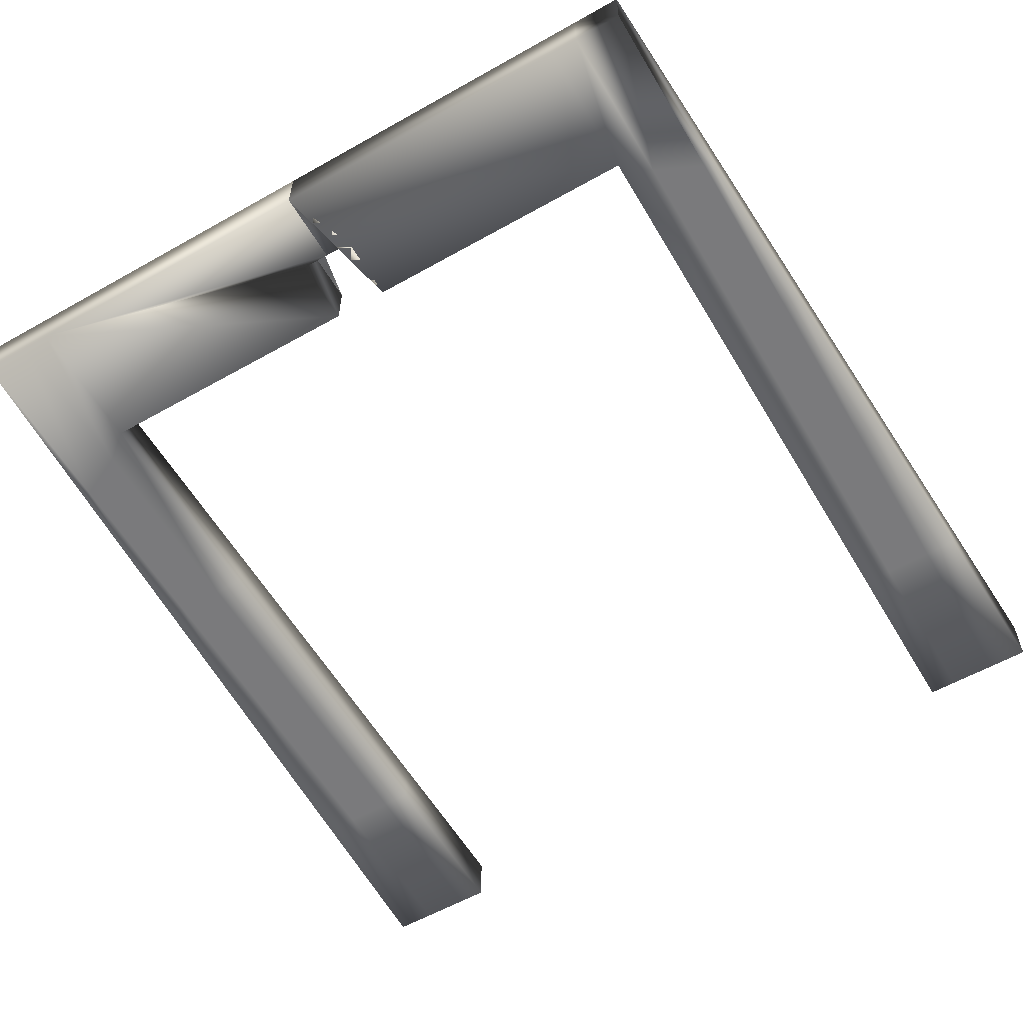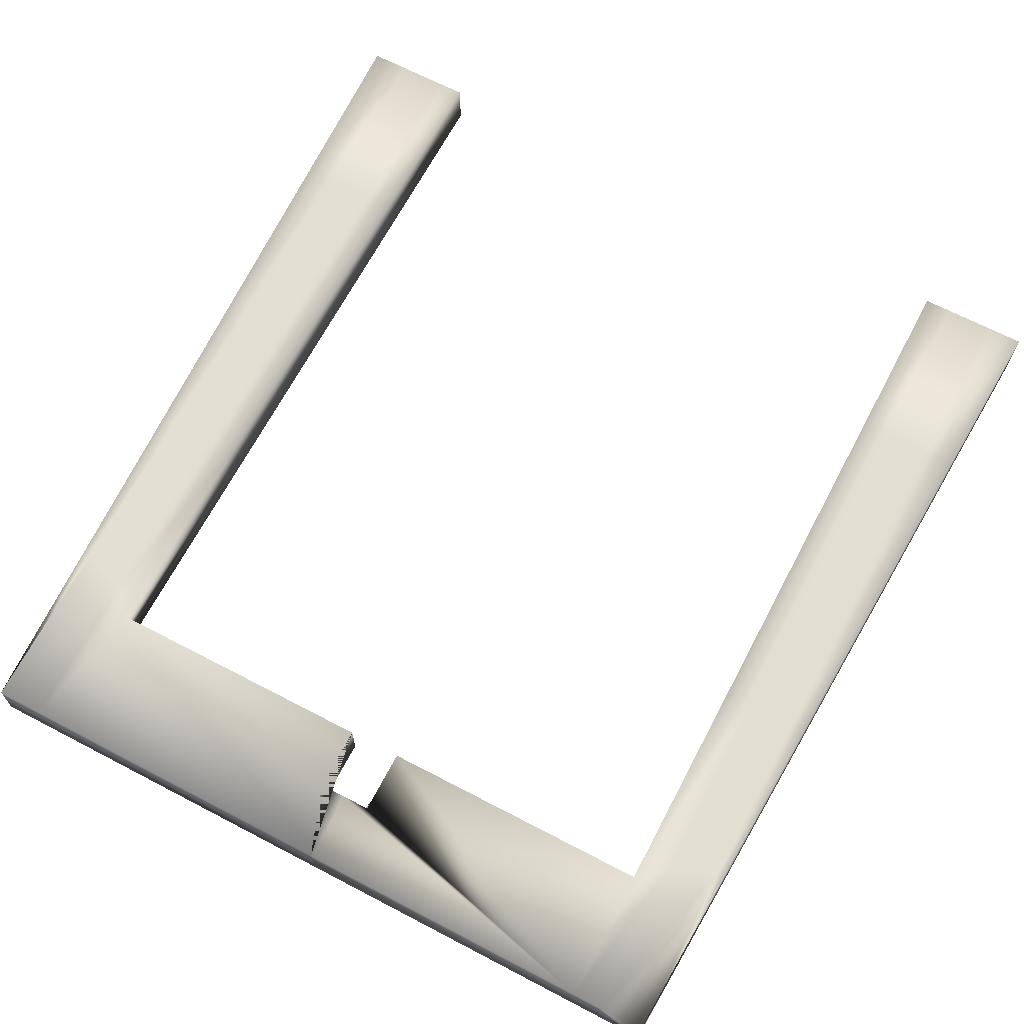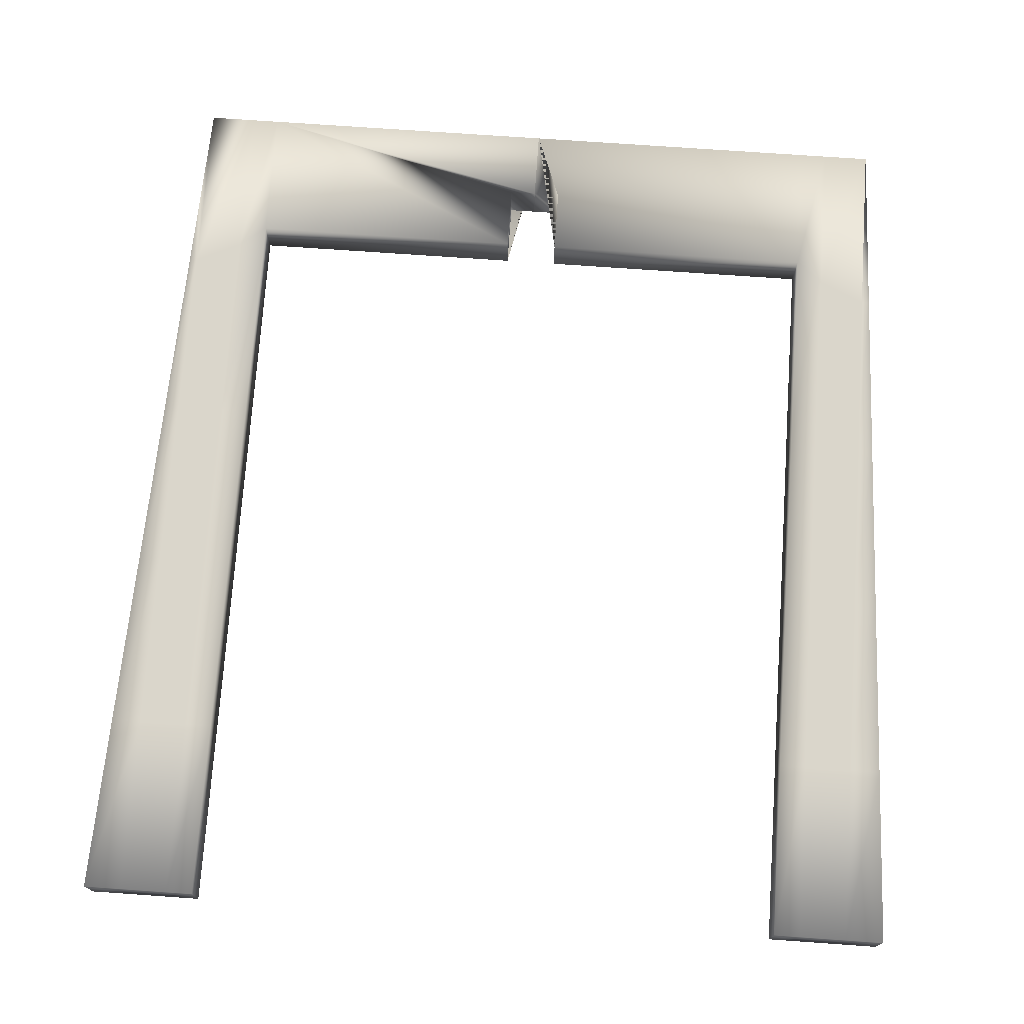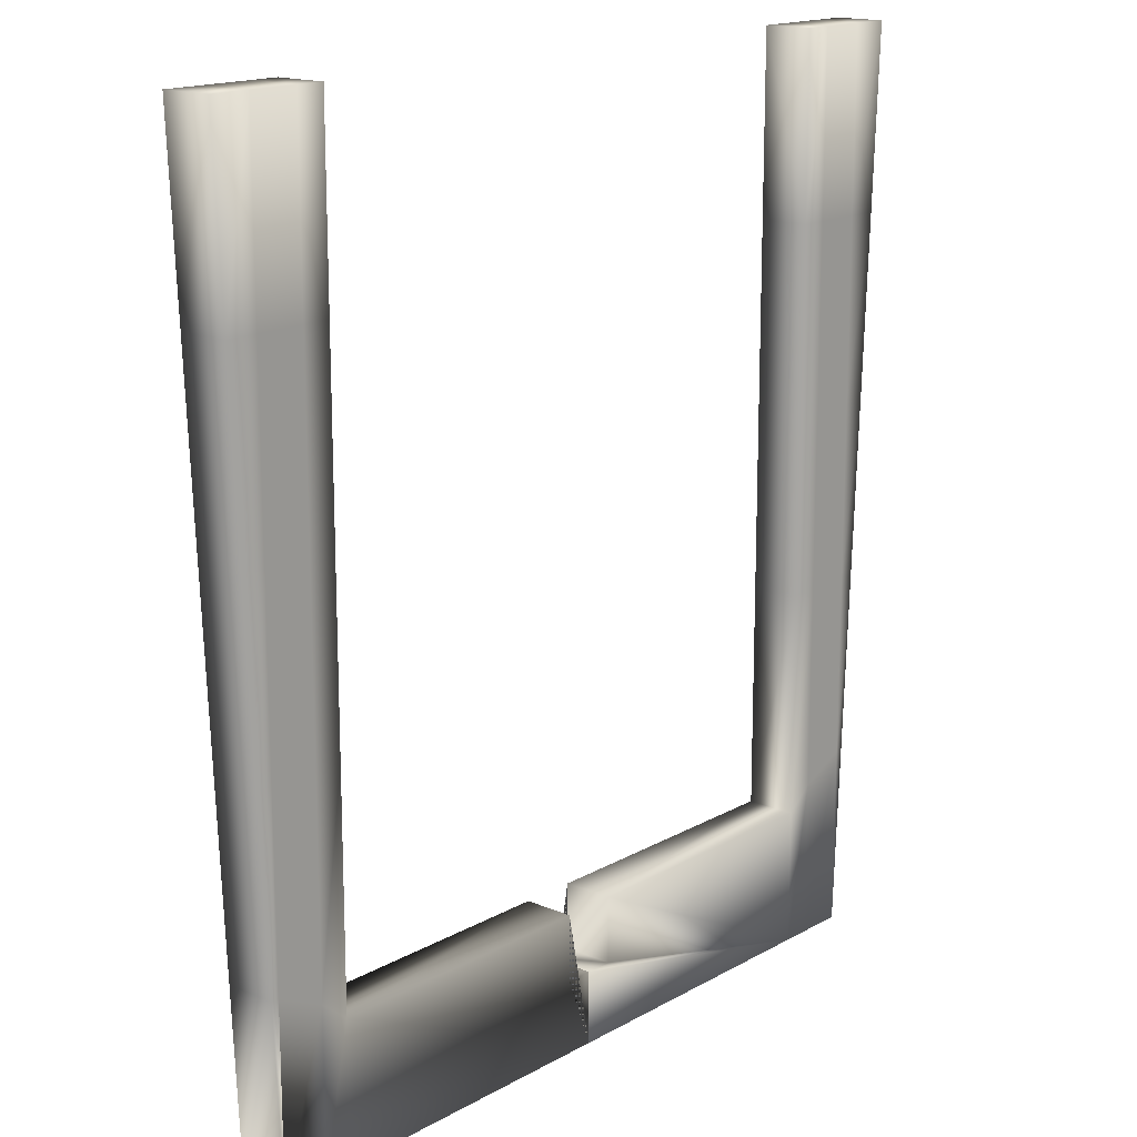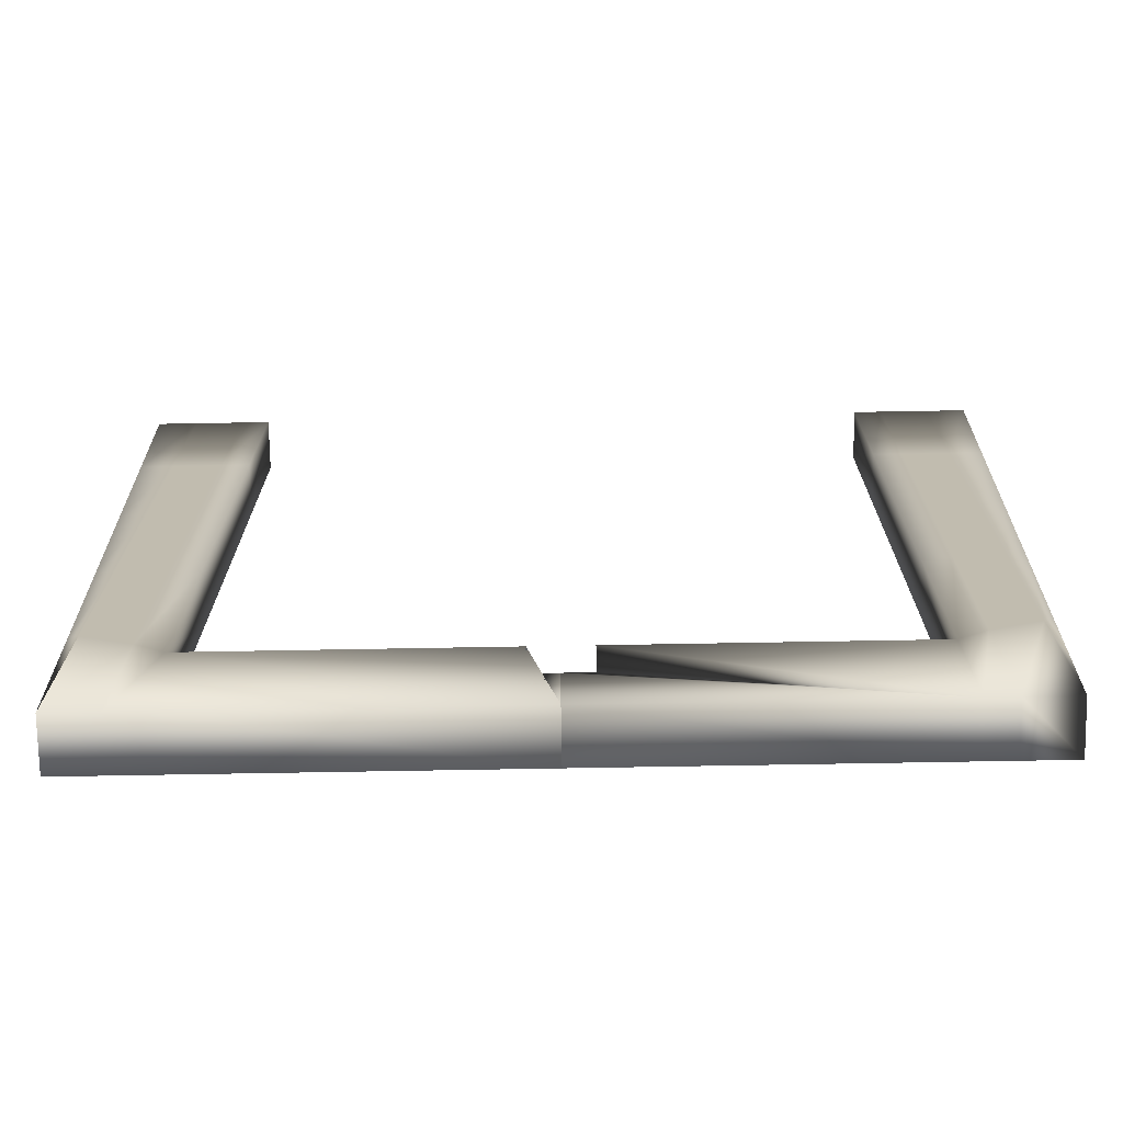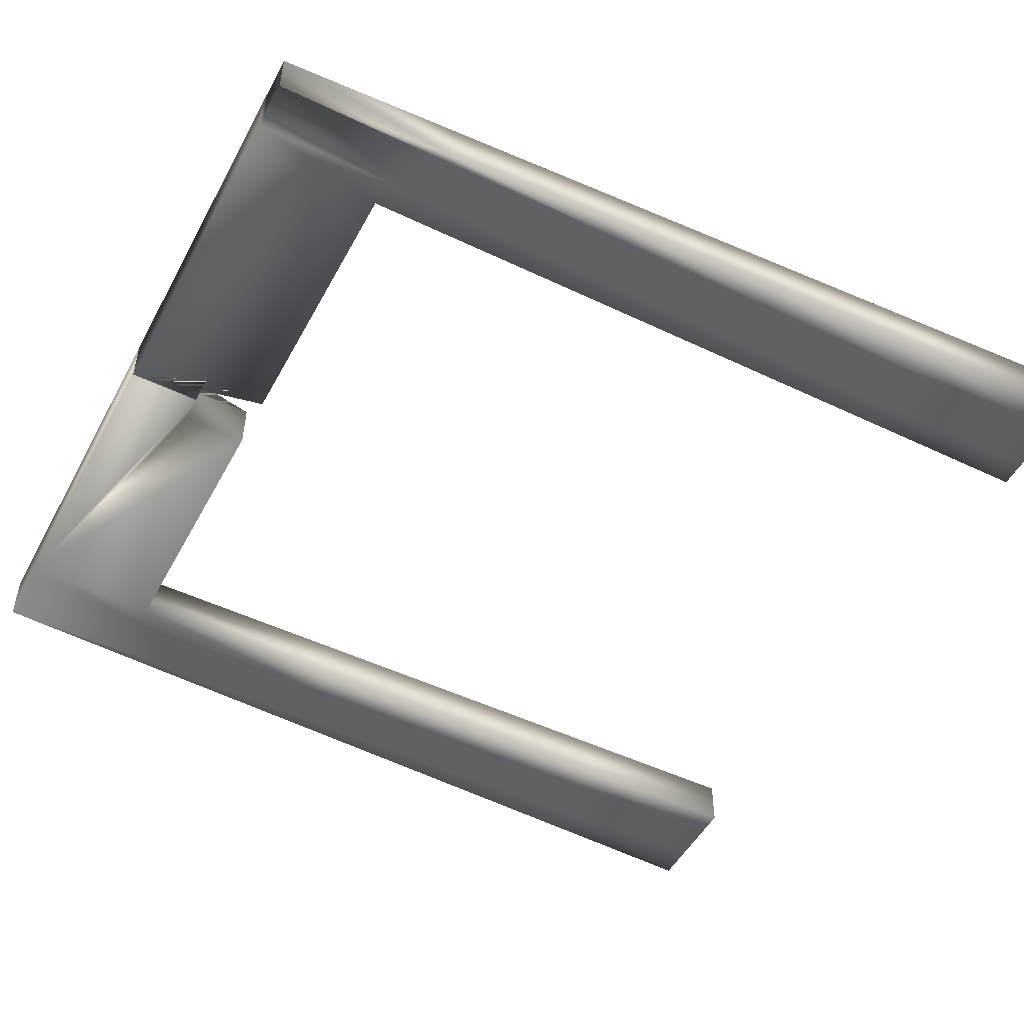
<metadata>
{"format":"obj","ext":"obj","renderer":"f3d","projection":"perspective","resolution":1024,"background":"white","views":[{"elev":-58.2,"azim":30.3,"up":"+Z"},{"elev":67.1,"azim":27.7,"up":"+Z"},{"elev":73.7,"azim":-176.0,"up":"+Z"},{"elev":16.1,"azim":130.9,"up":"+Y"},{"elev":-73.5,"azim":1.0,"up":"+Y"},{"elev":-50.1,"azim":62.3,"up":"+Z"}]}
</metadata>
<code>
v  9.542 0 -73.47
v  9.542 0 -72.24
v  8.361 0 -72.24
v  8.361 0 -73.47
v  7.671 0 -72.24
v  7.671 0 -73.47
v  10.53 22.44 -73.47
v  9.542 22.44 -73.47
v  9.542 22.44 -72.24
v  10.53 22.44 -72.24
v  8.361 22.44 -73.47
v  8.361 22.44 -72.24
v  7.671 22.44 -73.47
v  7.671 22.44 -72.24
v  9.542 4.488 -73.47
v  9.739 4.488 -73.47
v  8.361 3.937 -73.47
v  7.671 3.388 -73.47
v  9.542 8.976 -73.47
v  9.936 8.976 -73.47
v  8.361 8.976 -73.47
v  7.671 8.976 -73.47
v  9.542 13.46 -73.47
v  10.13 13.46 -73.47
v  8.361 13.46 -73.47
v  7.671 13.46 -73.47
v  9.542 17.95 -73.47
v  10.33 17.95 -73.47
v  8.361 17.95 -73.47
v  7.671 17.95 -73.47
v  7.671 17.95 -72.24
v  8.361 3.937 -72.24
v  7.671 3.388 -72.24
v  9.542 4.488 -72.24
v  9.739 4.488 -72.24
v  8.361 8.976 -72.24
v  7.671 8.976 -72.24
v  9.542 8.976 -72.24
v  9.936 8.976 -72.24
v  8.361 13.46 -72.24
v  7.671 13.46 -72.24
v  9.542 13.46 -72.24
v  10.13 13.46 -72.24
v  8.361 17.95 -72.24
v  9.542 17.95 -72.24
v  10.33 17.95 -72.24
v  0 0 -73.47
v  0 0 -72.24
v  0 1.772 -72.24
v  0 1.772 -73.47
v  0.6793 3.388 -72.24
v  0.6793 1.772 -72.24
v  0.6793 3.388 -73.47
v  0.6793 1.772 -73.47
v  -9.542 0 -72.24
v  -9.542 0 -73.47
v  -8.361 0 -73.47
v  -8.361 0 -72.24
v  -7.671 0 -73.47
v  -7.671 0 -72.24
v  -10.53 22.44 -72.24
v  -9.542 22.44 -72.24
v  -9.542 22.44 -73.47
v  -10.53 22.44 -73.47
v  -8.361 22.44 -72.24
v  -8.361 22.44 -73.47
v  -7.671 22.44 -72.24
v  -7.671 22.44 -73.47
v  -9.542 4.488 -72.24
v  -9.739 4.488 -72.24
v  -8.361 3.937 -72.24
v  -7.671 3.388 -72.24
v  -9.542 8.976 -72.24
v  -9.936 8.976 -72.24
v  -8.361 8.976 -72.24
v  -7.671 8.976 -72.24
v  -9.542 13.46 -72.24
v  -10.13 13.46 -72.24
v  -8.361 13.46 -72.24
v  -7.671 13.46 -72.24
v  -9.542 17.95 -72.24
v  -10.33 17.95 -72.24
v  -8.361 17.95 -72.24
v  -7.671 17.95 -72.24
v  -7.671 17.95 -73.47
v  -8.361 3.937 -73.47
v  -7.671 3.388 -73.47
v  -9.542 4.488 -73.47
v  -9.739 4.488 -73.47
v  -8.361 8.976 -73.47
v  -7.671 8.976 -73.47
v  -9.542 8.976 -73.47
v  -9.936 8.976 -73.47
v  -8.361 13.46 -73.47
v  -7.671 13.46 -73.47
v  -9.542 13.46 -73.47
v  -10.13 13.46 -73.47
v  -8.361 17.95 -73.47
v  -9.542 17.95 -73.47
v  -10.33 17.95 -73.47
v  -0.6793 3.388 -73.47
v  -0.6793 1.772 -73.47
v  -0.6793 3.388 -72.24
v  -0.6793 1.772 -72.24
o Box002
g Box002
f 1 2 2 1
f 1 2 3 4
f 4 3 5 6
f 7 8 9 10
f 8 11 12 9
f 11 13 14 12
f 1 1 15 16
f 1 4 17 15
f 4 6 18 17
f 16 15 19 20
f 15 17 21 19
f 17 18 22 21
f 20 19 23 24
f 19 21 25 23
f 21 22 26 25
f 24 23 27 28
f 23 25 29 27
f 25 26 30 29
f 28 27 8 7
f 27 29 11 8
f 29 30 13 11
f 13 30 31 14
f 5 3 32 33
f 3 2 34 32
f 2 2 35 34
f 33 32 36 37
f 32 34 38 36
f 34 35 39 38
f 37 36 40 41
f 36 38 42 40
f 38 39 43 42
f 41 40 44 31
f 40 42 45 44
f 42 43 46 45
f 31 44 12 14
f 44 45 9 12
f 45 46 10 9
f 2 1 16 35
f 35 16 20 39
f 39 20 24 43
f 43 24 28 46
f 46 28 7 10
f 47 48 49 50
f 18 33 37 22
f 22 37 41 26
f 26 41 31 30
f 6 5 48 47
f 5 33 51 52 49 48
f 18 53 51 33
f 47 50 54 53 18 6
f 50 49 52 54
f 51 53 54 52
f 55 56 56 55
f 55 56 57 58
f 58 57 59 60
f 61 62 63 64
f 62 65 66 63
f 65 67 68 66
f 55 55 69 70
f 55 58 71 69
f 58 60 72 71
f 70 69 73 74
f 69 71 75 73
f 71 72 76 75
f 74 73 77 78
f 73 75 79 77
f 75 76 80 79
f 78 77 81 82
f 77 79 83 81
f 79 80 84 83
f 82 81 62 61
f 81 83 65 62
f 83 84 67 65
f 67 84 85 68
f 59 57 86 87
f 57 56 88 86
f 56 56 89 88
f 87 86 90 91
f 86 88 92 90
f 88 89 93 92
f 91 90 94 95
f 90 92 96 94
f 92 93 97 96
f 95 94 98 85
f 94 96 99 98
f 96 97 100 99
f 85 98 66 68
f 98 99 63 66
f 99 100 64 63
f 56 55 70 89
f 89 70 74 93
f 93 74 78 97
f 97 78 82 100
f 100 82 61 64
f 48 47 50 49
f 72 87 91 76
f 76 91 95 80
f 80 95 85 84
f 60 59 47 48
f 59 87 101 102 50 47
f 72 103 101 87
f 48 49 104 103 72 60
f 49 50 102 104
f 101 103 104 102

</code>
